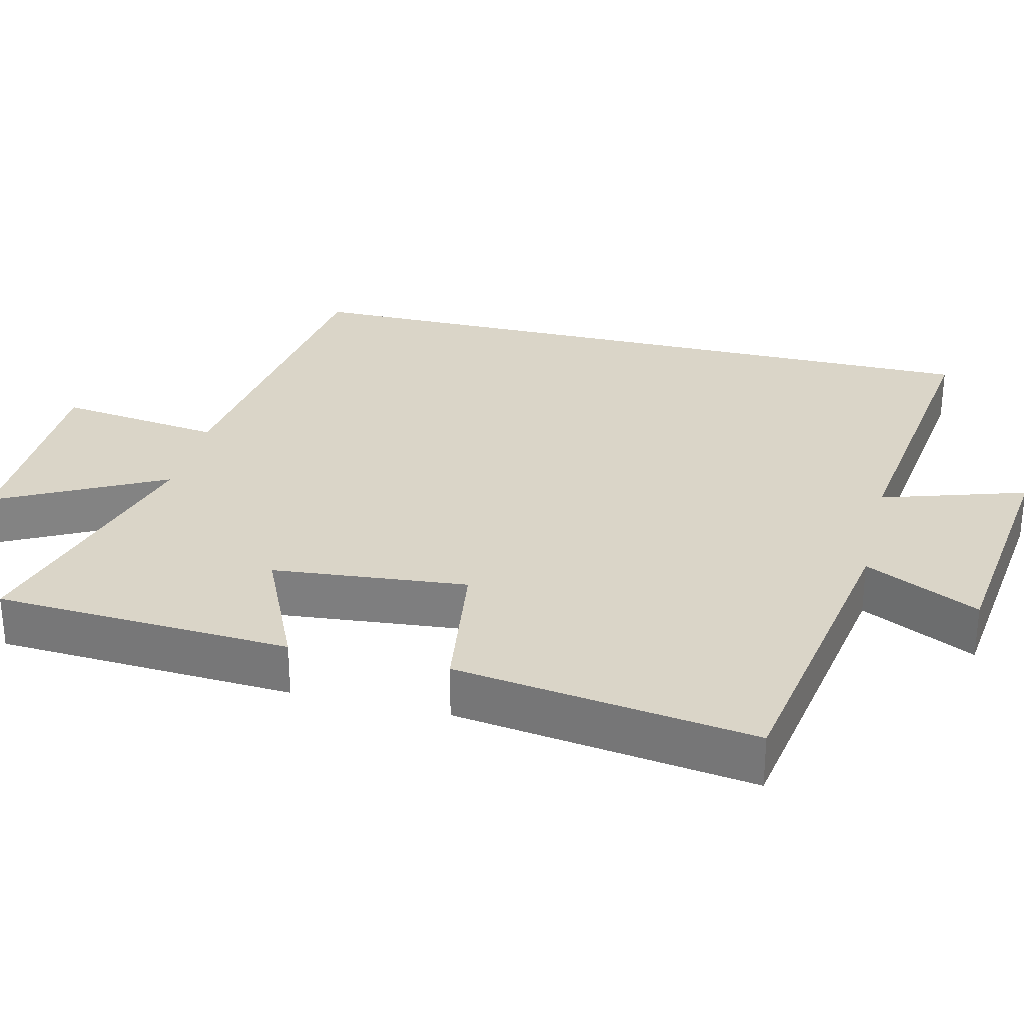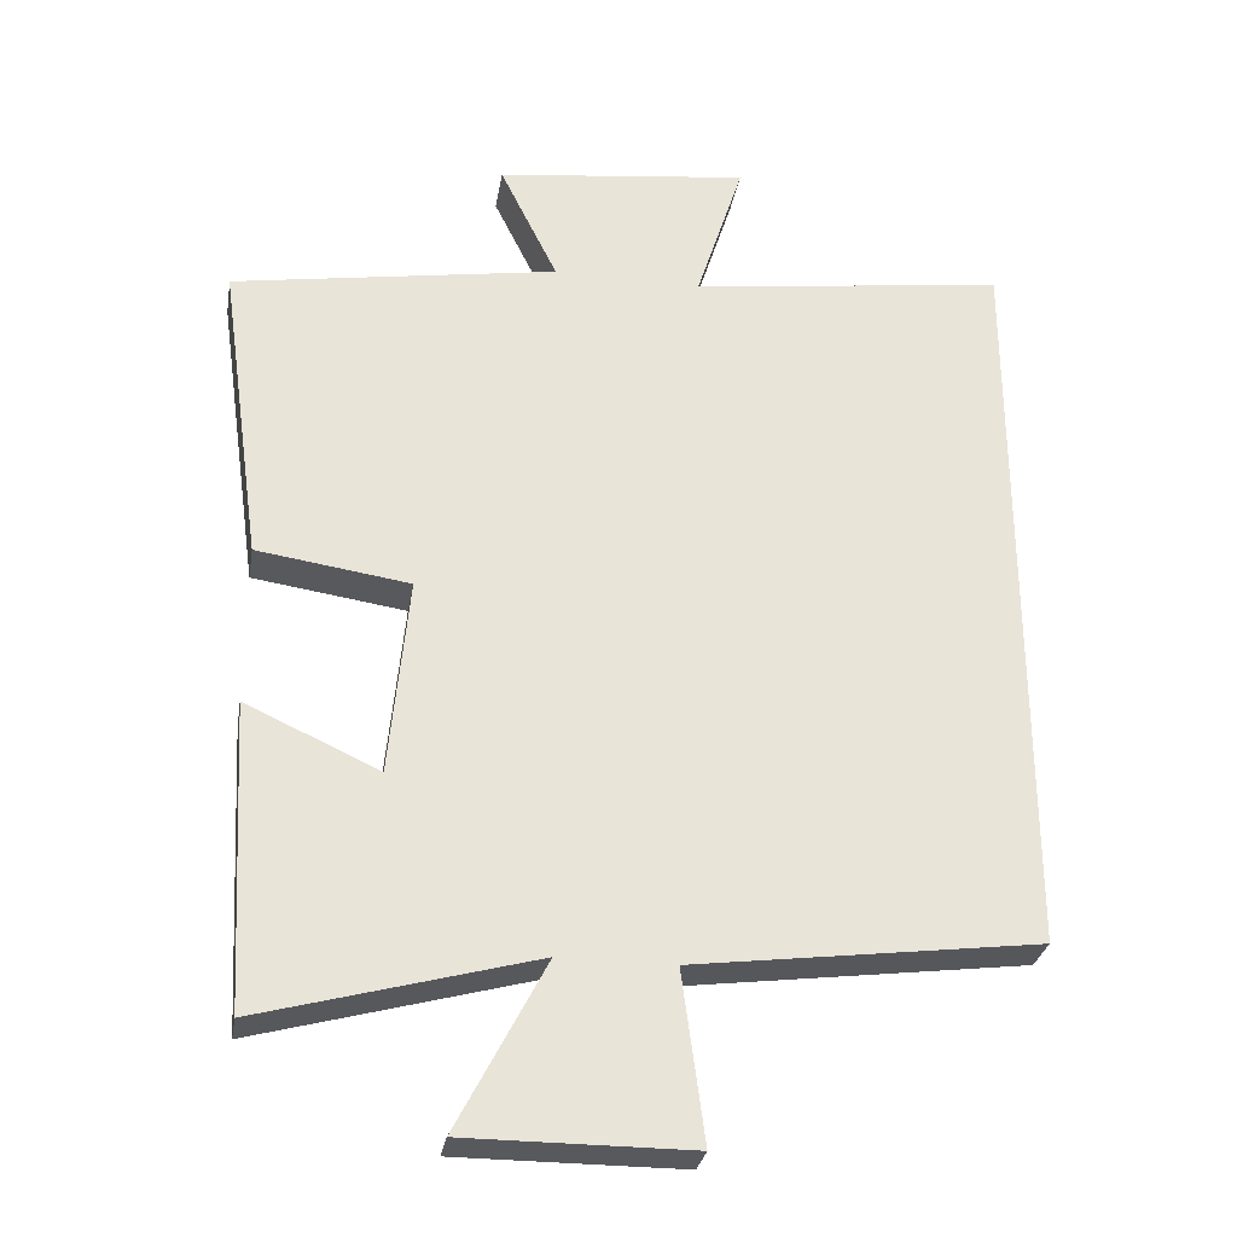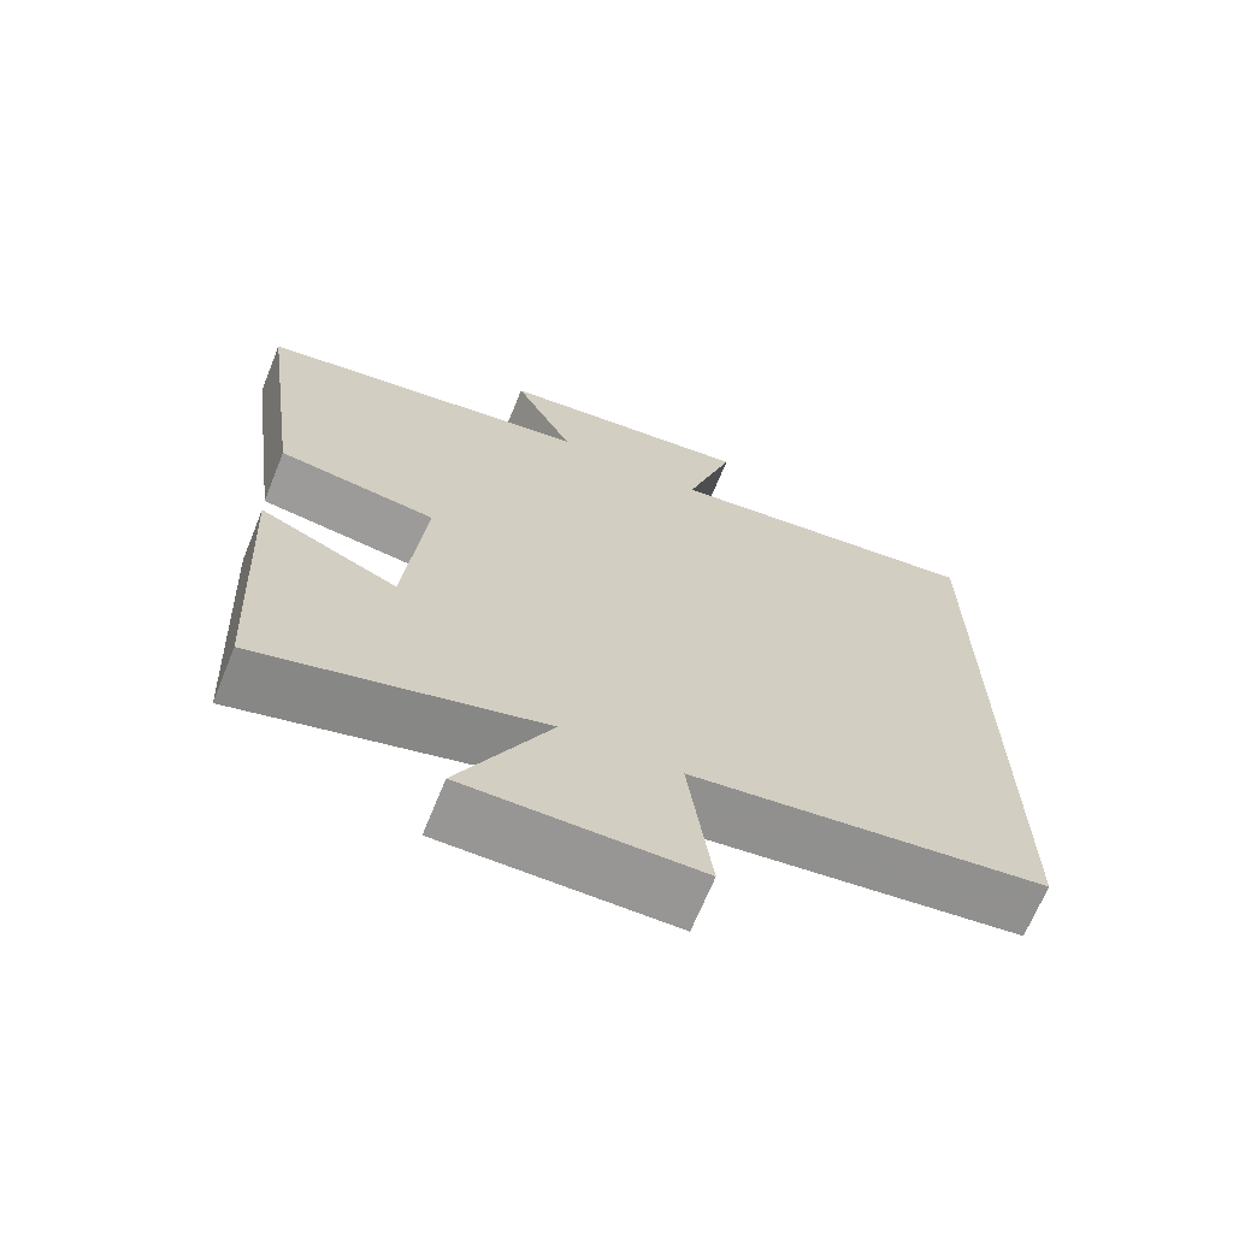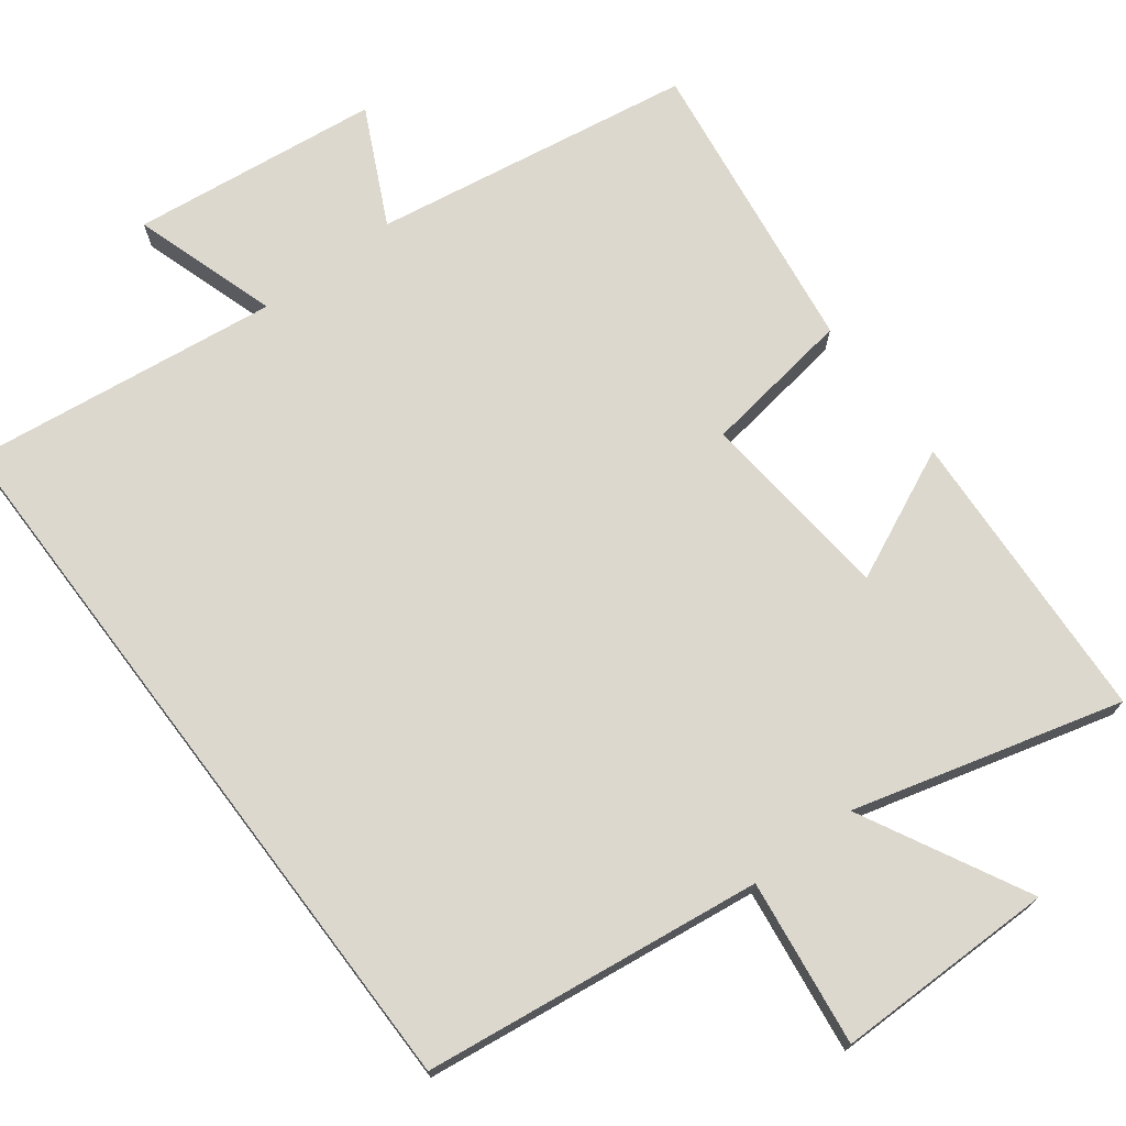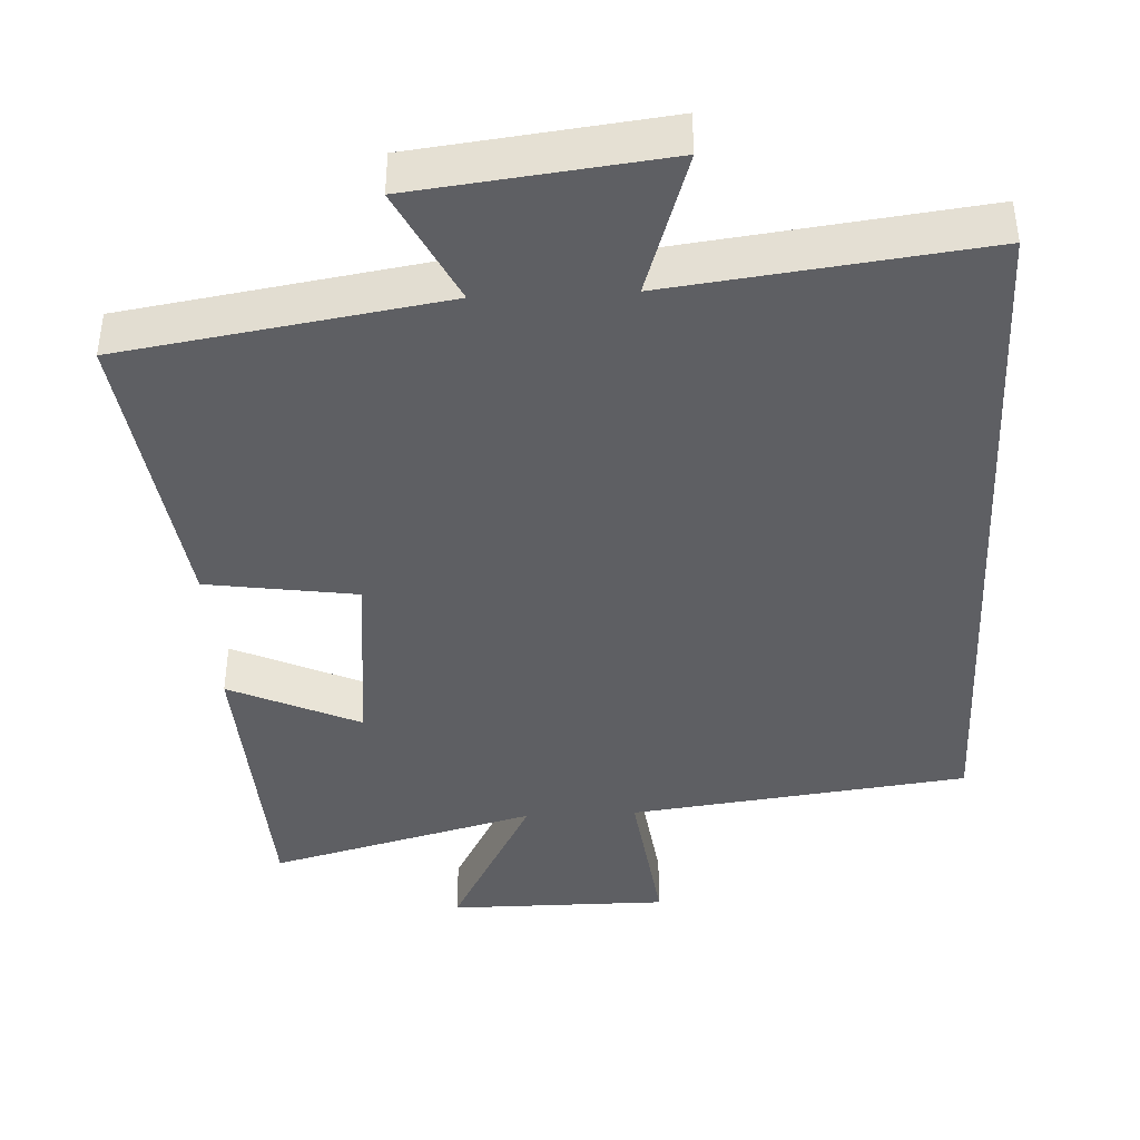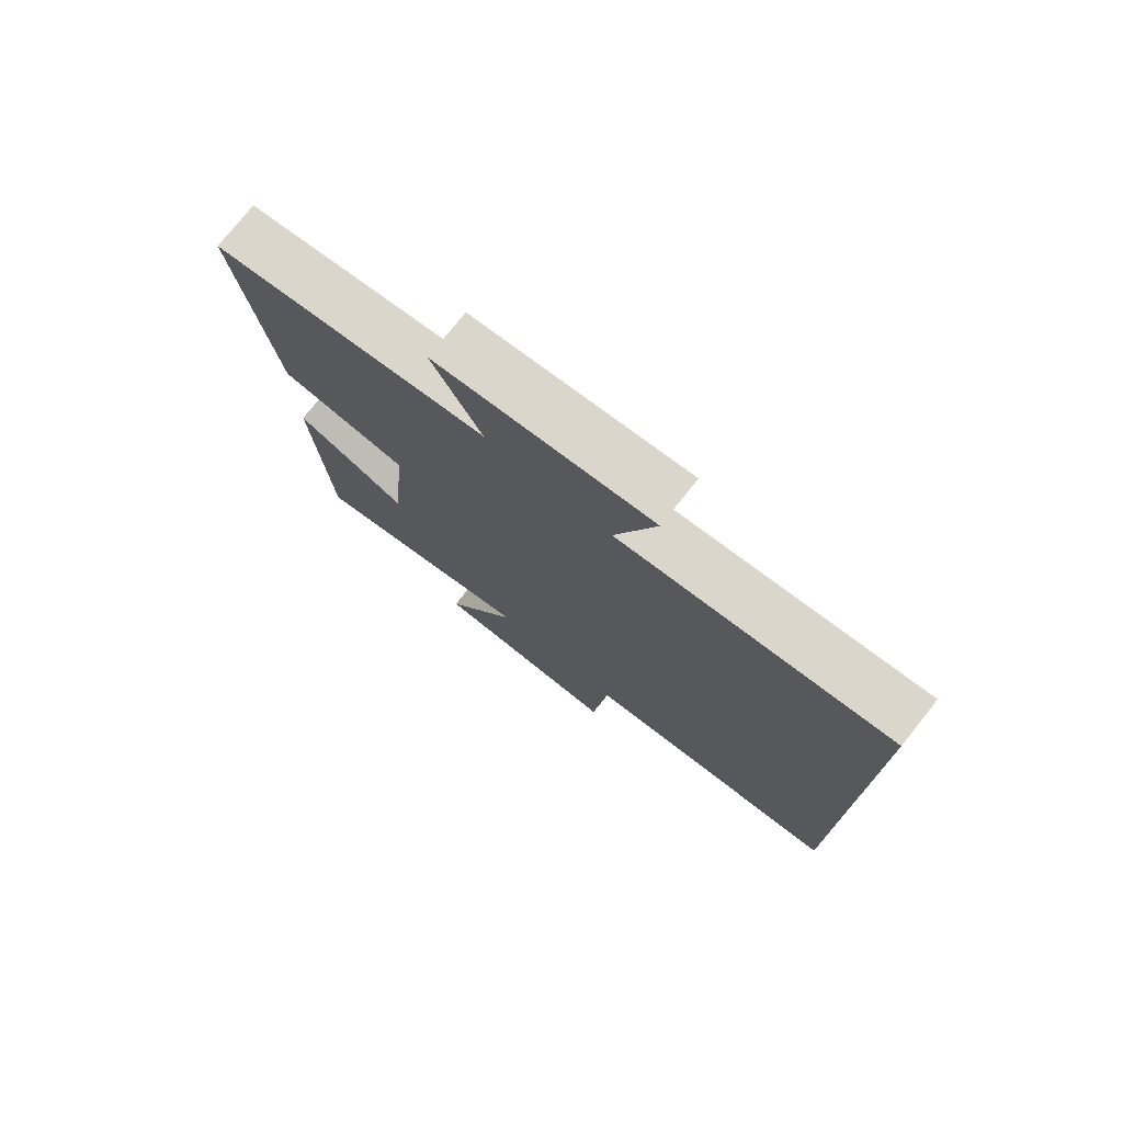
<metadata>
{"format":"obj","ext":"obj","renderer":"f3d","projection":"perspective","resolution":1024,"background":"white","views":[{"elev":29.2,"azim":-76.2,"up":"+Y"},{"elev":-29.5,"azim":-9.5,"up":"+Z"},{"elev":-68.0,"azim":-22.1,"up":"+Z"},{"elev":72.6,"azim":142.9,"up":"+Y"},{"elev":-41.2,"azim":2.8,"up":"+Y"},{"elev":76.3,"azim":38.6,"up":"+Z"}]}
</metadata>
<code>
v 0.5 0.07 -0.441
v 0.039 0.07 -0.5
v 0.069 0.07 -0.726
v -0.231 0.07 -0.726
v -0.113 0.07 -0.5
v -0.478 0.07 -0.599
v -0.5 0.07 -0.193
v -0.322 0.07 -0.275
v -0.296 0.07 -0.009
v -0.5 0.07 0.021
v -0.557 0.07 0.43
v -0.121 0.07 0.5
v -0.198 0.07 0.657
v 0.14 0.07 0.697
v 0.077 0.07 0.5
v 0.5 0.07 0.553
v 0.5 0 -0.441
v 0.039 0 -0.5
v 0.069 0 -0.726
v -0.231 0 -0.726
v -0.113 0 -0.5
v -0.478 0 -0.599
v -0.5 0 -0.193
v -0.322 0 -0.275
v -0.296 0 -0.009
v -0.5 0 0.021
v -0.557 0 0.43
v -0.121 0 0.5
v -0.198 0 0.657
v 0.14 0 0.697
v 0.077 0 0.5
v 0.5 0 0.553
f 15 16 1 2
f 12 13 14 15
f 12 15 2
f 9 10 11 12
f 8 9 12 2
f 5 6 7 8
f 5 8 2
f 2 3 4 5
f 18 17 32 31
f 31 30 29 28
f 18 31 28
f 28 27 26 25
f 18 28 25 24
f 24 23 22 21
f 18 24 21
f 21 20 19 18
f 1 17 18 2
f 2 18 19 3
f 3 19 20 4
f 4 20 21 5
f 5 21 22 6
f 6 22 23 7
f 7 23 24 8
f 8 24 25 9
f 9 25 26 10
f 10 26 27 11
f 11 27 28 12
f 12 28 29 13
f 13 29 30 14
f 14 30 31 15
f 15 31 32 16
f 16 32 17 1

</code>
